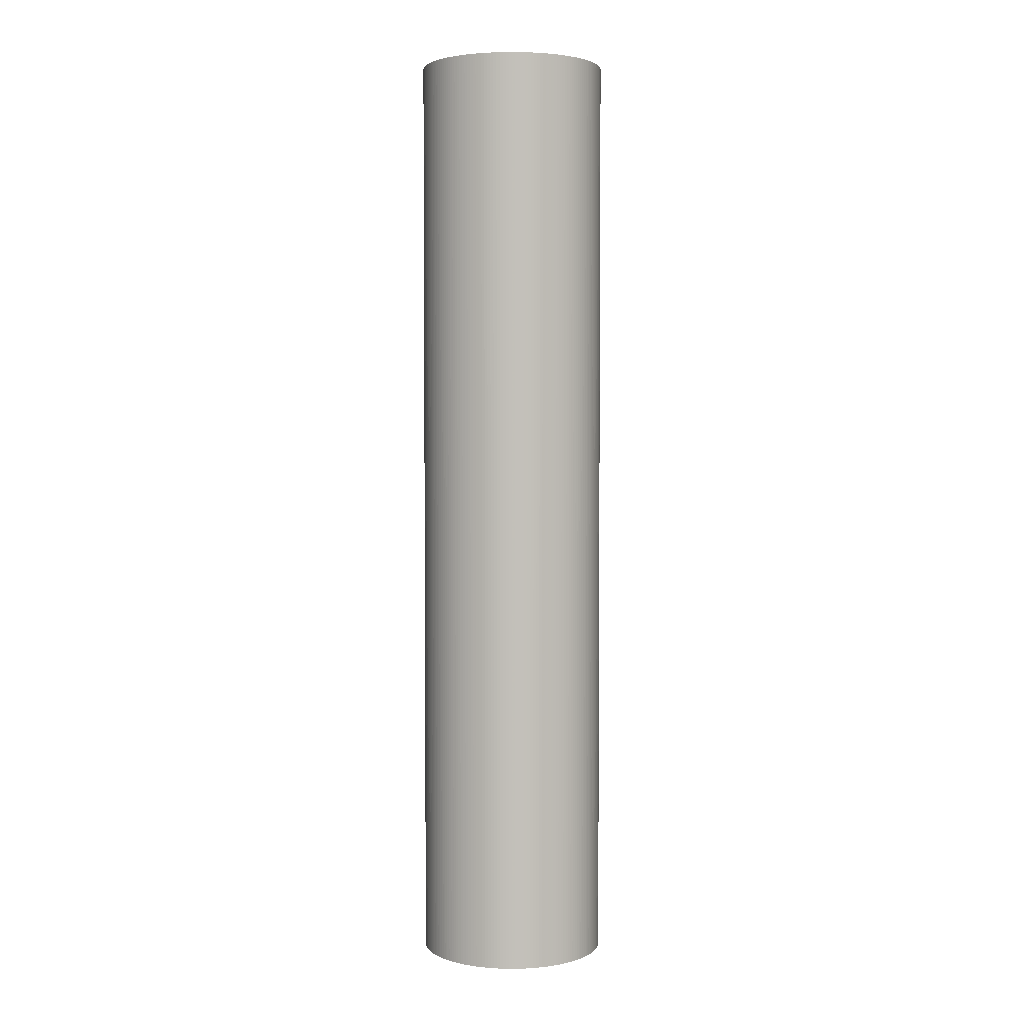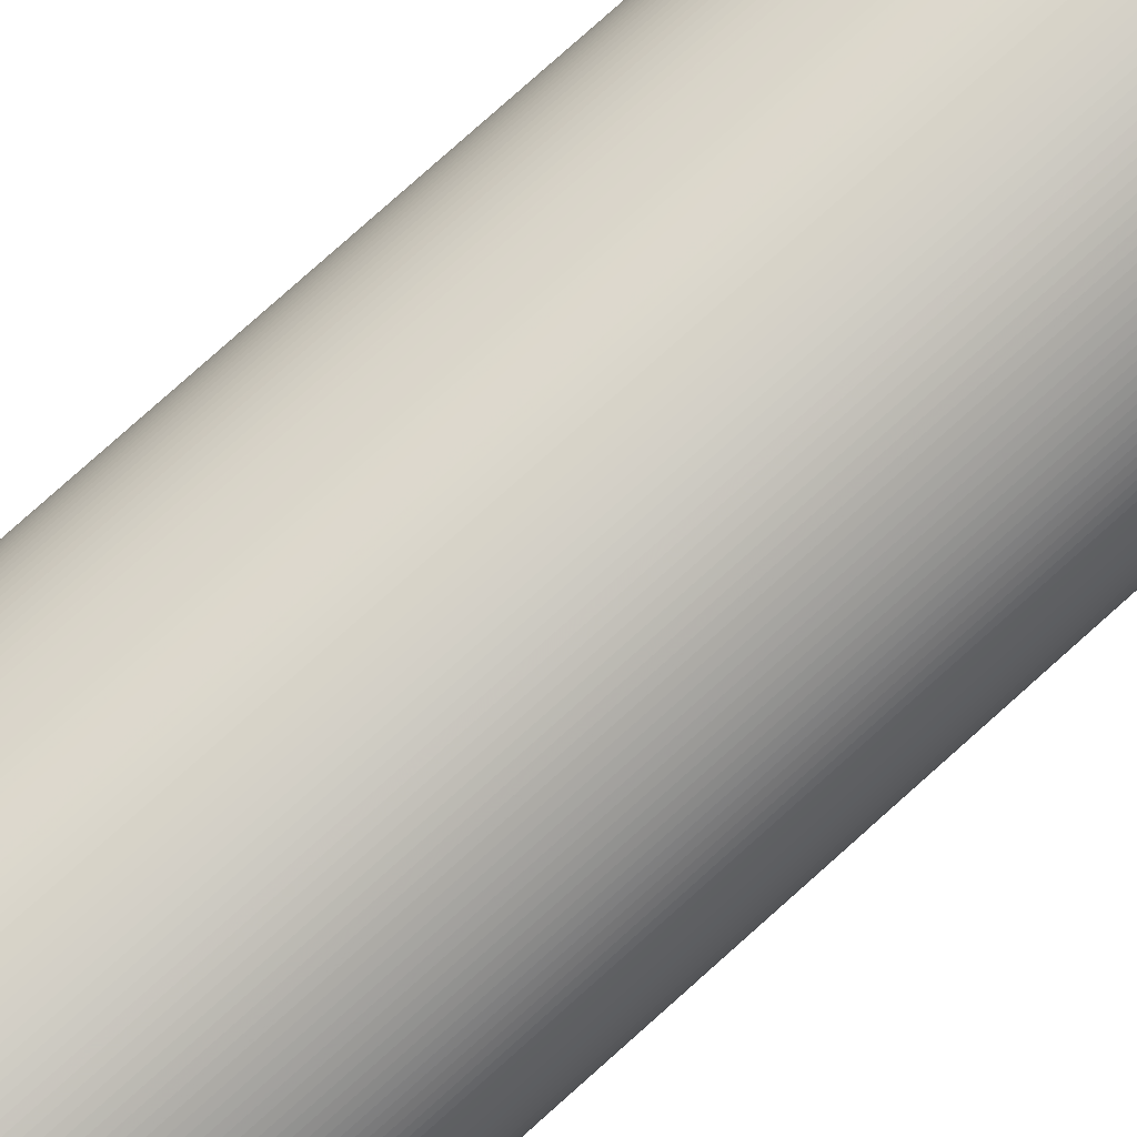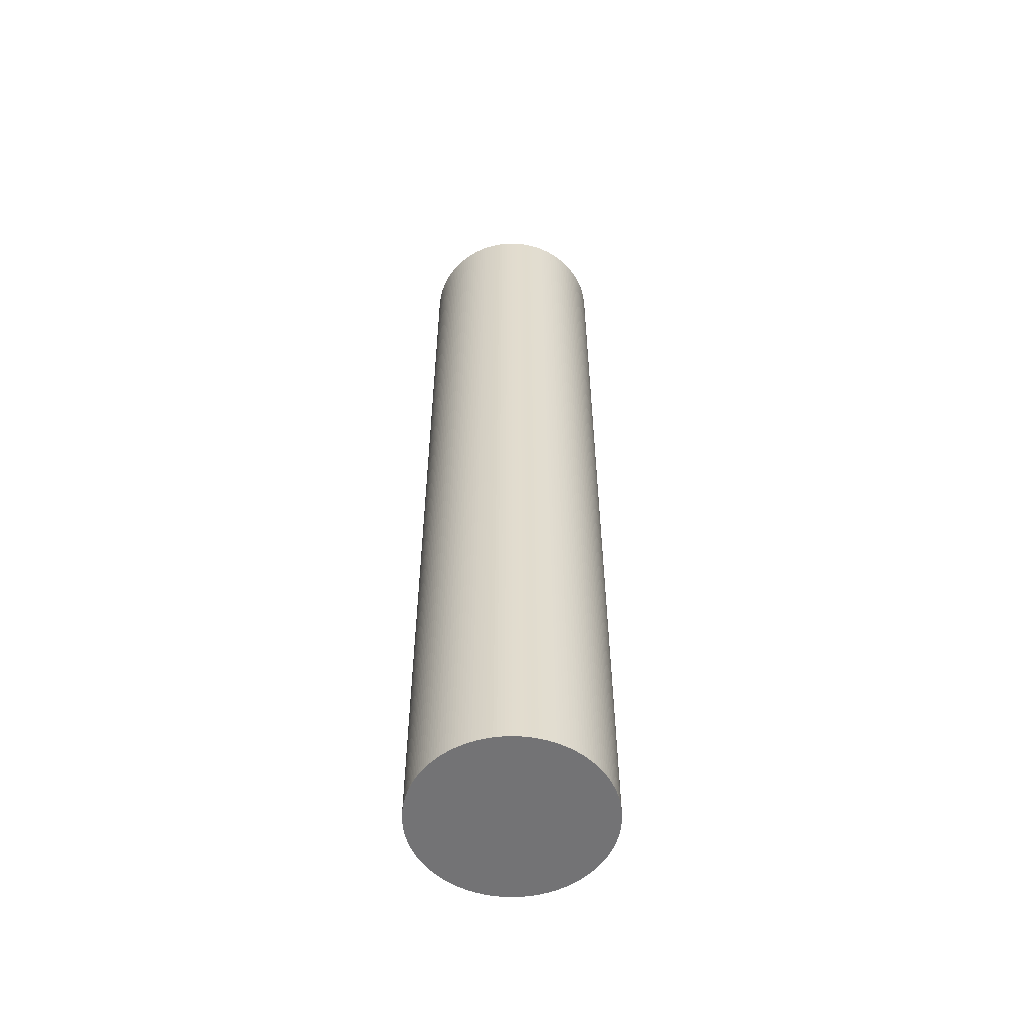
<metadata>
{"format":"obj","ext":"obj","renderer":"f3d","projection":"perspective","resolution":1024,"background":"white","views":[{"elev":3.2,"azim":-109.4,"up":"+Z"},{"elev":77.8,"azim":48.1,"up":"+Y"},{"elev":-56.0,"azim":-105.7,"up":"+Z"}]}
</metadata>
<code>
o stack
v 2 0 0
v 1.999 0.06755 0
v 2 0 20
v 1.999 0.06755 20
v 1.995 0.135 0
v 1.995 0.135 20
v 1.99 0.2023 0
v 1.99 0.2023 20
v 1.982 0.2694 0
v 1.982 0.2694 20
v 1.972 0.3362 0
v 1.972 0.3362 20
v 1.959 0.4026 20
v 1.959 0.4026 0
v 1.944 0.4685 0
v 1.944 0.4685 20
v 1.927 0.5339 20
v 1.927 0.5339 0
v 1.908 0.5987 0
v 1.908 0.5987 20
v 1.887 0.6628 0
v 1.887 0.6628 20
v 1.863 0.7262 0
v 1.863 0.7262 20
v 1.838 0.7887 20
v 1.838 0.7887 0
v 1.81 0.8503 20
v 1.81 0.8503 0
v 1.78 0.911 0
v 1.78 0.911 20
v 1.749 0.9706 0
v 1.749 0.9706 20
v 1.715 1.029 20
v 1.715 1.029 0
v 1.679 1.086 0
v 1.679 1.086 20
v 1.642 1.143 0
v 1.642 1.143 20
v 1.602 1.197 20
v 1.602 1.197 0
v 1.561 1.251 20
v 1.561 1.251 0
v 1.518 1.303 0
v 1.518 1.303 20
v 1.473 1.353 20
v 1.473 1.353 0
v 1.426 1.402 0
v 1.426 1.402 20
v 1.378 1.45 0
v 1.378 1.45 20
v 1.328 1.495 0
v 1.328 1.495 20
v 1.277 1.539 20
v 1.277 1.539 0
v 1.224 1.582 0
v 1.224 1.582 20
v 1.17 1.622 0
v 1.17 1.622 20
v 1.115 1.661 0
v 1.115 1.661 20
v 1.058 1.697 20
v 1.058 1.697 0
v 1 1.732 20
v 1 1.732 0
v 0.9409 1.765 0
v 0.9409 1.765 20
v 0.8808 1.796 20
v 0.8808 1.796 0
v 0.8196 1.824 20
v 0.8196 1.824 0
v 0.7576 1.851 0
v 0.7576 1.851 20
v 0.6946 1.875 20
v 0.6946 1.875 0
v 0.6309 1.898 0
v 0.6309 1.898 20
v 0.5664 1.918 20
v 0.5664 1.918 0
v 0.5013 1.936 20
v 0.5013 1.936 0
v 0.4356 1.952 0
v 0.4356 1.952 20
v 0.3695 1.966 20
v 0.3695 1.966 0
v 0.3029 1.977 20
v 0.3029 1.977 0
v 0.2359 1.986 0
v 0.2359 1.986 20
v 0.1687 1.993 0
v 0.1687 1.993 20
v 0.1013 1.997 20
v 0.1013 1.997 0
v 0.03378 2 20
v 0.03378 2 0
v -0.03378 2 0
v -0.03378 2 20
v -0.1013 1.997 0
v -0.1013 1.997 20
v -0.1687 1.993 20
v -0.1687 1.993 0
v -0.2359 1.986 20
v -0.2359 1.986 0
v -0.3029 1.977 20
v -0.3029 1.977 0
v -0.3695 1.966 0
v -0.3695 1.966 20
v -0.4356 1.952 0
v -0.4356 1.952 20
v -0.5013 1.936 20
v -0.5013 1.936 0
v -0.5664 1.918 20
v -0.5664 1.918 0
v -0.6309 1.898 0
v -0.6309 1.898 20
v -0.6946 1.875 20
v -0.6946 1.875 0
v -0.7576 1.851 0
v -0.7576 1.851 20
v -0.8196 1.824 20
v -0.8196 1.824 0
v -0.8808 1.796 0
v -0.8808 1.796 20
v -0.9409 1.765 0
v -0.9409 1.765 20
v -1 1.732 0
v -1 1.732 20
v -1.058 1.697 0
v -1.058 1.697 20
v -1.115 1.661 0
v -1.115 1.661 20
v -1.17 1.622 0
v -1.17 1.622 20
v -1.224 1.582 0
v -1.224 1.582 20
v -1.277 1.539 0
v -1.277 1.539 20
v -1.328 1.495 0
v -1.328 1.495 20
v -1.378 1.45 0
v -1.378 1.45 20
v -1.426 1.402 20
v -1.426 1.402 0
v -1.473 1.353 0
v -1.473 1.353 20
v -1.518 1.303 20
v -1.518 1.303 0
v -1.561 1.251 0
v -1.561 1.251 20
v -1.602 1.197 20
v -1.602 1.197 0
v -1.642 1.143 0
v -1.642 1.143 20
v -1.679 1.086 0
v -1.679 1.086 20
v -1.715 1.029 0
v -1.715 1.029 20
v -1.749 0.9706 0
v -1.749 0.9706 20
v -1.78 0.911 20
v -1.78 0.911 0
v -1.81 0.8503 0
v -1.81 0.8503 20
v -1.838 0.7887 0
v -1.838 0.7887 20
v -1.863 0.7262 0
v -1.863 0.7262 20
v -1.887 0.6628 0
v -1.887 0.6628 20
v -1.908 0.5987 0
v -1.908 0.5987 20
v -1.927 0.5339 0
v -1.927 0.5339 20
v -1.944 0.4685 0
v -1.944 0.4685 20
v -1.959 0.4026 0
v -1.959 0.4026 20
v -1.972 0.3362 0
v -1.972 0.3362 20
v -1.982 0.2694 0
v -1.982 0.2694 20
v -1.99 0.2023 0
v -1.99 0.2023 20
v -1.995 0.135 0
v -1.995 0.135 20
v -1.999 0.06755 0
v -1.999 0.06755 20
v -2 0 0
v -2 0 20
v -1.999 -0.06755 20
v -1.999 -0.06755 0
v -1.995 -0.135 0
v -1.995 -0.135 20
v -1.99 -0.2023 0
v -1.99 -0.2023 20
v -1.982 -0.2694 0
v -1.982 -0.2694 20
v -1.972 -0.3362 0
v -1.972 -0.3362 20
v -1.959 -0.4026 0
v -1.959 -0.4026 20
v -1.944 -0.4685 0
v -1.944 -0.4685 20
v -1.927 -0.5339 0
v -1.927 -0.5339 20
v -1.908 -0.5987 0
v -1.908 -0.5987 20
v -1.887 -0.6628 0
v -1.887 -0.6628 20
v -1.863 -0.7262 0
v -1.863 -0.7262 20
v -1.838 -0.7887 0
v -1.838 -0.7887 20
v -1.81 -0.8503 20
v -1.81 -0.8503 0
v -1.78 -0.911 0
v -1.78 -0.911 20
v -1.749 -0.9706 0
v -1.749 -0.9706 20
v -1.715 -1.029 0
v -1.715 -1.029 20
v -1.679 -1.086 0
v -1.679 -1.086 20
v -1.642 -1.143 0
v -1.642 -1.143 20
v -1.602 -1.197 0
v -1.602 -1.197 20
v -1.561 -1.251 20
v -1.561 -1.251 0
v -1.518 -1.303 20
v -1.518 -1.303 0
v -1.473 -1.353 0
v -1.473 -1.353 20
v -1.426 -1.402 0
v -1.426 -1.402 20
v -1.378 -1.45 0
v -1.378 -1.45 20
v -1.328 -1.495 0
v -1.328 -1.495 20
v -1.277 -1.539 0
v -1.277 -1.539 20
v -1.224 -1.582 0
v -1.224 -1.582 20
v -1.17 -1.622 0
v -1.17 -1.622 20
v -1.115 -1.661 0
v -1.115 -1.661 20
v -1.058 -1.697 0
v -1.058 -1.697 20
v -1 -1.732 0
v -1 -1.732 20
v -0.9409 -1.765 0
v -0.9409 -1.765 20
v -0.8808 -1.796 0
v -0.8808 -1.796 20
v -0.8196 -1.824 0
v -0.8196 -1.824 20
v -0.7576 -1.851 0
v -0.7576 -1.851 20
v -0.6946 -1.875 0
v -0.6946 -1.875 20
v -0.6309 -1.898 0
v -0.6309 -1.898 20
v -0.5664 -1.918 0
v -0.5664 -1.918 20
v -0.5013 -1.936 0
v -0.5013 -1.936 20
v -0.4356 -1.952 0
v -0.4356 -1.952 20
v -0.3695 -1.966 0
v -0.3695 -1.966 20
v -0.3029 -1.977 0
v -0.3029 -1.977 20
v -0.2359 -1.986 20
v -0.2359 -1.986 0
v -0.1687 -1.993 20
v -0.1687 -1.993 0
v -0.1013 -1.997 0
v -0.1013 -1.997 20
v -0.03378 -2 20
v -0.03378 -2 0
v 0.03378 -2 0
v 0.03378 -2 20
v 0.1013 -1.997 20
v 0.1013 -1.997 0
v 0.1687 -1.993 0
v 0.1687 -1.993 20
v 0.2359 -1.986 0
v 0.2359 -1.986 20
v 0.3029 -1.977 0
v 0.3029 -1.977 20
v 0.3695 -1.966 20
v 0.3695 -1.966 0
v 0.4356 -1.952 0
v 0.4356 -1.952 20
v 0.5013 -1.936 0
v 0.5013 -1.936 20
v 0.5664 -1.918 20
v 0.5664 -1.918 0
v 0.6309 -1.898 20
v 0.6309 -1.898 0
v 0.6946 -1.875 0
v 0.6946 -1.875 20
v 0.7576 -1.851 0
v 0.7576 -1.851 20
v 0.8196 -1.824 0
v 0.8196 -1.824 20
v 0.8808 -1.796 0
v 0.8808 -1.796 20
v 0.9409 -1.765 0
v 0.9409 -1.765 20
v 1 -1.732 20
v 1 -1.732 0
v 1.058 -1.697 20
v 1.058 -1.697 0
v 1.115 -1.661 0
v 1.115 -1.661 20
v 1.17 -1.622 0
v 1.17 -1.622 20
v 1.224 -1.582 0
v 1.224 -1.582 20
v 1.277 -1.539 20
v 1.277 -1.539 0
v 1.328 -1.495 0
v 1.328 -1.495 20
v 1.378 -1.45 0
v 1.378 -1.45 20
v 1.426 -1.402 0
v 1.426 -1.402 20
v 1.473 -1.353 20
v 1.473 -1.353 0
v 1.518 -1.303 0
v 1.518 -1.303 20
v 1.561 -1.251 0
v 1.561 -1.251 20
v 1.602 -1.197 0
v 1.602 -1.197 20
v 1.642 -1.143 0
v 1.642 -1.143 20
v 1.679 -1.086 0
v 1.679 -1.086 20
v 1.715 -1.029 20
v 1.715 -1.029 0
v 1.749 -0.9706 20
v 1.749 -0.9706 0
v 1.78 -0.911 0
v 1.78 -0.911 20
v 1.81 -0.8503 0
v 1.81 -0.8503 20
v 1.838 -0.7887 0
v 1.838 -0.7887 20
v 1.863 -0.7262 0
v 1.863 -0.7262 20
v 1.887 -0.6628 20
v 1.887 -0.6628 0
v 1.908 -0.5987 0
v 1.908 -0.5987 20
v 1.927 -0.5339 20
v 1.927 -0.5339 0
v 1.944 -0.4685 0
v 1.944 -0.4685 20
v 1.959 -0.4026 0
v 1.959 -0.4026 20
v 1.972 -0.3362 0
v 1.972 -0.3362 20
v 1.982 -0.2694 0
v 1.982 -0.2694 20
v 1.99 -0.2023 0
v 1.99 -0.2023 20
v 1.995 -0.135 0
v 1.995 -0.135 20
v 1.999 -0.06755 0
v 1.999 -0.06755 20
g walls
f 1 2 3
f 3 2 4
f 4 5 6
f 2 5 4
f 6 7 8
f 5 7 6
f 8 9 10
f 7 9 8
f 10 11 12
f 12 11 13
f 9 11 10
f 11 14 13
f 14 15 13
f 13 15 16
f 16 15 17
f 15 18 17
f 18 19 17
f 17 19 20
f 20 21 22
f 19 21 20
f 22 23 24
f 24 23 25
f 21 23 22
f 25 26 27
f 23 26 25
f 26 28 27
f 27 29 30
f 28 29 27
f 30 31 32
f 32 31 33
f 29 31 30
f 31 34 33
f 33 35 36
f 34 35 33
f 36 37 38
f 38 37 39
f 35 37 36
f 39 40 41
f 37 40 39
f 40 42 41
f 41 43 44
f 44 43 45
f 42 43 41
f 43 46 45
f 45 47 48
f 46 47 45
f 48 49 50
f 47 49 48
f 50 51 52
f 52 51 53
f 49 51 50
f 51 54 53
f 53 55 56
f 54 55 53
f 56 57 58
f 55 57 56
f 58 59 60
f 60 59 61
f 57 59 58
f 61 62 63
f 59 62 61
f 62 64 63
f 64 65 63
f 63 65 66
f 66 65 67
f 65 68 67
f 67 68 69
f 68 70 69
f 70 71 69
f 69 71 72
f 72 71 73
f 71 74 73
f 74 75 73
f 73 75 76
f 76 75 77
f 75 78 77
f 77 78 79
f 78 80 79
f 80 81 79
f 79 81 82
f 82 81 83
f 81 84 83
f 83 84 85
f 84 86 85
f 85 87 88
f 86 87 85
f 88 89 90
f 90 89 91
f 87 89 88
f 91 92 93
f 89 92 91
f 92 94 93
f 93 95 96
f 94 95 93
f 96 97 98
f 98 97 99
f 95 97 96
f 99 100 101
f 97 100 99
f 101 102 103
f 100 102 101
f 102 104 103
f 103 105 106
f 104 105 103
f 106 107 108
f 108 107 109
f 105 107 106
f 109 110 111
f 107 110 109
f 110 112 111
f 111 113 114
f 114 113 115
f 112 113 111
f 113 116 115
f 115 117 118
f 118 117 119
f 116 117 115
f 117 120 119
f 120 121 119
f 119 121 122
f 121 123 122
f 122 123 124
f 123 125 124
f 124 125 126
f 125 127 126
f 126 127 128
f 127 129 128
f 128 129 130
f 129 131 130
f 130 131 132
f 131 133 132
f 132 133 134
f 133 135 134
f 134 135 136
f 135 137 136
f 136 137 138
f 137 139 138
f 138 139 140
f 140 139 141
f 139 142 141
f 142 143 141
f 141 143 144
f 144 143 145
f 143 146 145
f 146 147 145
f 145 147 148
f 148 147 149
f 147 150 149
f 150 151 149
f 149 151 152
f 152 153 154
f 151 153 152
f 154 155 156
f 153 155 154
f 156 157 158
f 158 157 159
f 155 157 156
f 157 160 159
f 159 161 162
f 160 161 159
f 162 163 164
f 161 163 162
f 164 165 166
f 163 165 164
f 165 167 166
f 166 167 168
f 167 169 168
f 168 169 170
f 169 171 170
f 170 171 172
f 171 173 172
f 172 173 174
f 173 175 174
f 174 175 176
f 175 177 176
f 176 177 178
f 177 179 178
f 178 179 180
f 179 181 180
f 180 181 182
f 181 183 182
f 182 183 184
f 183 185 184
f 184 185 186
f 185 187 186
f 186 187 188
f 188 187 189
f 187 190 189
f 190 191 189
f 189 191 192
f 191 193 192
f 192 193 194
f 193 195 194
f 194 195 196
f 195 197 196
f 196 197 198
f 197 199 198
f 198 199 200
f 200 201 202
f 199 201 200
f 202 203 204
f 201 203 202
f 204 205 206
f 203 205 204
f 206 207 208
f 205 207 206
f 208 209 210
f 207 209 208
f 210 211 212
f 212 211 213
f 209 211 210
f 211 214 213
f 213 215 216
f 214 215 213
f 215 217 216
f 216 217 218
f 217 219 218
f 218 219 220
f 220 221 222
f 219 221 220
f 222 223 224
f 221 223 222
f 224 225 226
f 226 225 227
f 223 225 224
f 227 228 229
f 225 228 227
f 228 230 229
f 229 231 232
f 230 231 229
f 232 233 234
f 231 233 232
f 234 235 236
f 233 235 234
f 236 237 238
f 235 237 236
f 238 239 240
f 237 239 238
f 240 241 242
f 239 241 240
f 242 243 244
f 241 243 242
f 244 245 246
f 243 245 244
f 246 247 248
f 245 247 246
f 248 249 250
f 247 249 248
f 250 251 252
f 249 251 250
f 252 253 254
f 251 253 252
f 254 255 256
f 253 255 254
f 256 257 258
f 255 257 256
f 258 259 260
f 257 259 258
f 260 261 262
f 259 261 260
f 262 263 264
f 261 263 262
f 264 265 266
f 263 265 264
f 265 267 266
f 266 267 268
f 267 269 268
f 268 269 270
f 269 271 270
f 270 271 272
f 272 271 273
f 271 274 273
f 273 274 275
f 274 276 275
f 276 277 275
f 275 277 278
f 278 277 279
f 277 280 279
f 280 281 279
f 279 281 282
f 282 281 283
f 281 284 283
f 284 285 283
f 283 285 286
f 286 287 288
f 285 287 286
f 287 289 288
f 288 289 290
f 290 289 291
f 289 292 291
f 291 293 294
f 292 293 291
f 294 295 296
f 296 295 297
f 293 295 294
f 297 298 299
f 295 298 297
f 298 300 299
f 299 301 302
f 300 301 299
f 302 303 304
f 301 303 302
f 304 305 306
f 303 305 304
f 306 307 308
f 305 307 306
f 308 309 310
f 310 309 311
f 307 309 308
f 311 312 313
f 309 312 311
f 312 314 313
f 313 315 316
f 314 315 313
f 316 317 318
f 315 317 316
f 317 319 318
f 318 319 320
f 320 319 321
f 319 322 321
f 322 323 321
f 321 323 324
f 323 325 324
f 324 325 326
f 325 327 326
f 326 327 328
f 328 327 329
f 327 330 329
f 330 331 329
f 329 331 332
f 331 333 332
f 332 333 334
f 333 335 334
f 334 335 336
f 335 337 336
f 336 337 338
f 337 339 338
f 338 339 340
f 340 339 341
f 339 342 341
f 341 342 343
f 342 344 343
f 344 345 343
f 343 345 346
f 345 347 346
f 346 347 348
f 347 349 348
f 348 349 350
f 349 351 350
f 350 351 352
f 352 351 353
f 351 354 353
f 354 355 353
f 353 355 356
f 356 355 357
f 355 358 357
f 357 359 360
f 358 359 357
f 360 361 362
f 359 361 360
f 362 363 364
f 361 363 362
f 364 365 366
f 363 365 364
f 365 367 366
f 366 367 368
f 367 369 368
f 368 369 370
f 369 371 370
f 370 371 372
f 371 1 372
f 372 1 3
f 231 237 233
f 233 237 235
f 231 230 237
f 237 241 239
f 223 221 225
f 225 221 228
f 228 221 230
f 237 249 241
f 241 249 243
f 243 249 245
f 245 249 247
f 221 217 230
f 219 217 221
f 237 253 249
f 249 253 251
f 215 214 217
f 237 257 253
f 253 257 255
f 211 209 214
f 214 209 217
f 237 259 257
f 207 205 209
f 259 263 261
f 205 203 209
f 237 265 259
f 259 265 263
f 230 265 237
f 217 267 230
f 230 267 265
f 201 199 203
f 203 199 209
f 267 274 269
f 269 274 271
f 217 274 267
f 199 191 209
f 193 191 195
f 195 191 197
f 197 191 199
f 190 187 191
f 277 284 280
f 280 284 281
f 209 183 217
f 187 183 191
f 191 183 209
f 185 183 187
f 274 285 276
f 276 285 277
f 277 285 284
f 217 287 274
f 274 287 285
f 179 177 181
f 181 177 183
f 287 292 289
f 217 292 287
f 217 293 292
f 175 173 177
f 217 295 293
f 173 171 177
f 183 171 217
f 177 171 183
f 171 167 217
f 169 167 171
f 295 301 298
f 298 301 300
f 165 163 167
f 295 307 301
f 301 307 303
f 303 307 305
f 295 314 307
f 307 314 309
f 309 314 312
f 155 153 157
f 153 151 157
f 295 317 314
f 314 317 315
f 295 319 317
f 151 147 157
f 150 147 151
f 157 147 160
f 160 147 161
f 147 146 161
f 319 323 322
f 163 142 167
f 146 142 161
f 143 142 146
f 161 142 163
f 217 327 295
f 295 327 319
f 323 327 325
f 319 327 323
f 137 135 139
f 327 335 330
f 330 335 331
f 331 335 333
f 133 131 135
f 139 129 142
f 142 129 167
f 135 129 139
f 131 129 135
f 335 339 337
f 339 344 342
f 327 344 335
f 335 344 339
f 125 123 127
f 327 345 344
f 123 120 127
f 121 120 123
f 127 120 129
f 345 351 347
f 347 351 349
f 116 113 117
f 167 355 217
f 327 355 345
f 345 355 351
f 217 355 327
f 351 355 354
f 167 110 355
f 120 110 129
f 113 110 117
f 112 110 113
f 117 110 120
f 129 110 167
f 355 110 358
f 107 105 110
f 359 363 361
f 104 102 105
f 359 367 363
f 358 367 359
f 363 367 365
f 100 97 102
f 102 97 105
f 369 1 371
f 92 89 94
f 2 7 5
f 94 87 95
f 89 87 94
f 1 9 2
f 358 9 367
f 369 9 1
f 2 9 7
f 367 9 369
f 86 84 87
f 87 84 95
f 95 81 97
f 84 81 95
f 14 18 15
f 80 78 81
f 105 78 110
f 97 78 105
f 81 78 97
f 11 19 14
f 14 19 18
f 11 21 19
f 75 74 78
f 78 74 110
f 11 23 21
f 74 70 110
f 110 70 358
f 71 70 74
f 358 70 9
f 23 28 26
f 11 28 23
f 65 64 68
f 68 64 70
f 29 35 31
f 31 35 34
f 62 59 64
f 9 37 11
f 70 37 9
f 11 37 28
f 28 37 29
f 29 37 35
f 37 42 40
f 55 54 57
f 57 54 59
f 59 54 64
f 64 43 70
f 70 43 37
f 54 43 64
f 37 43 42
f 43 47 46
f 49 47 51
f 51 47 54
f 54 47 43
g inlet
f 238 232 234
f 238 234 236
f 229 232 238
f 242 238 240
f 222 224 226
f 222 226 227
f 222 227 229
f 250 238 242
f 250 242 244
f 250 244 246
f 250 246 248
f 218 222 229
f 218 220 222
f 254 238 250
f 254 250 252
f 213 216 218
f 258 238 254
f 258 254 256
f 210 212 213
f 210 213 218
f 260 238 258
f 206 208 210
f 264 260 262
f 204 206 210
f 266 238 260
f 266 260 264
f 266 229 238
f 268 218 229
f 268 229 266
f 200 202 204
f 200 204 210
f 273 268 270
f 273 270 272
f 273 218 268
f 192 200 210
f 192 194 196
f 192 196 198
f 192 198 200
f 188 189 192
f 283 278 279
f 283 279 282
f 184 210 218
f 184 188 192
f 184 192 210
f 184 186 188
f 286 273 275
f 286 275 278
f 286 278 283
f 288 218 273
f 288 273 286
f 178 180 182
f 178 182 184
f 291 288 290
f 291 218 288
f 294 218 291
f 174 176 178
f 296 218 294
f 172 174 178
f 172 184 218
f 172 178 184
f 168 172 218
f 168 170 172
f 302 296 297
f 302 297 299
f 164 166 168
f 308 296 302
f 308 302 304
f 308 304 306
f 313 296 308
f 313 308 310
f 313 310 311
f 154 156 158
f 152 154 158
f 318 296 313
f 318 313 316
f 320 296 318
f 148 152 158
f 148 149 152
f 148 158 159
f 148 159 162
f 145 148 162
f 324 320 321
f 141 164 168
f 141 145 162
f 141 144 145
f 141 162 164
f 328 218 296
f 328 296 320
f 328 324 326
f 328 320 324
f 136 138 140
f 336 328 329
f 336 329 332
f 336 332 334
f 132 134 136
f 130 140 141
f 130 141 168
f 130 136 140
f 130 132 136
f 340 336 338
f 343 340 341
f 343 328 336
f 343 336 340
f 124 126 128
f 346 328 343
f 119 124 128
f 119 122 124
f 119 128 130
f 352 346 348
f 352 348 350
f 114 115 118
f 356 168 218
f 356 328 346
f 356 346 352
f 356 218 328
f 356 352 353
f 109 168 356
f 109 119 130
f 109 114 118
f 109 111 114
f 109 118 119
f 109 130 168
f 109 356 357
f 106 108 109
f 364 360 362
f 101 103 106
f 368 360 364
f 368 357 360
f 368 364 366
f 98 99 101
f 98 101 106
f 3 370 372
f 90 91 93
f 8 4 6
f 88 93 96
f 88 90 93
f 10 3 4
f 10 357 368
f 10 370 3
f 10 4 8
f 10 368 370
f 83 85 88
f 83 88 96
f 82 96 98
f 82 83 96
f 17 13 16
f 77 79 82
f 77 106 109
f 77 98 106
f 77 82 98
f 20 12 13
f 20 13 17
f 22 12 20
f 73 76 77
f 73 77 109
f 24 12 22
f 69 73 109
f 69 109 357
f 69 72 73
f 69 357 10
f 27 24 25
f 27 12 24
f 63 66 67
f 63 67 69
f 36 30 32
f 36 32 33
f 60 61 63
f 38 10 12
f 38 69 10
f 38 12 27
f 38 27 30
f 38 30 36
f 41 38 39
f 53 56 58
f 53 58 60
f 53 60 63
f 44 63 69
f 44 69 38
f 44 53 63
f 44 38 41
f 48 44 45
f 48 50 52
f 48 52 53
f 48 53 44

</code>
